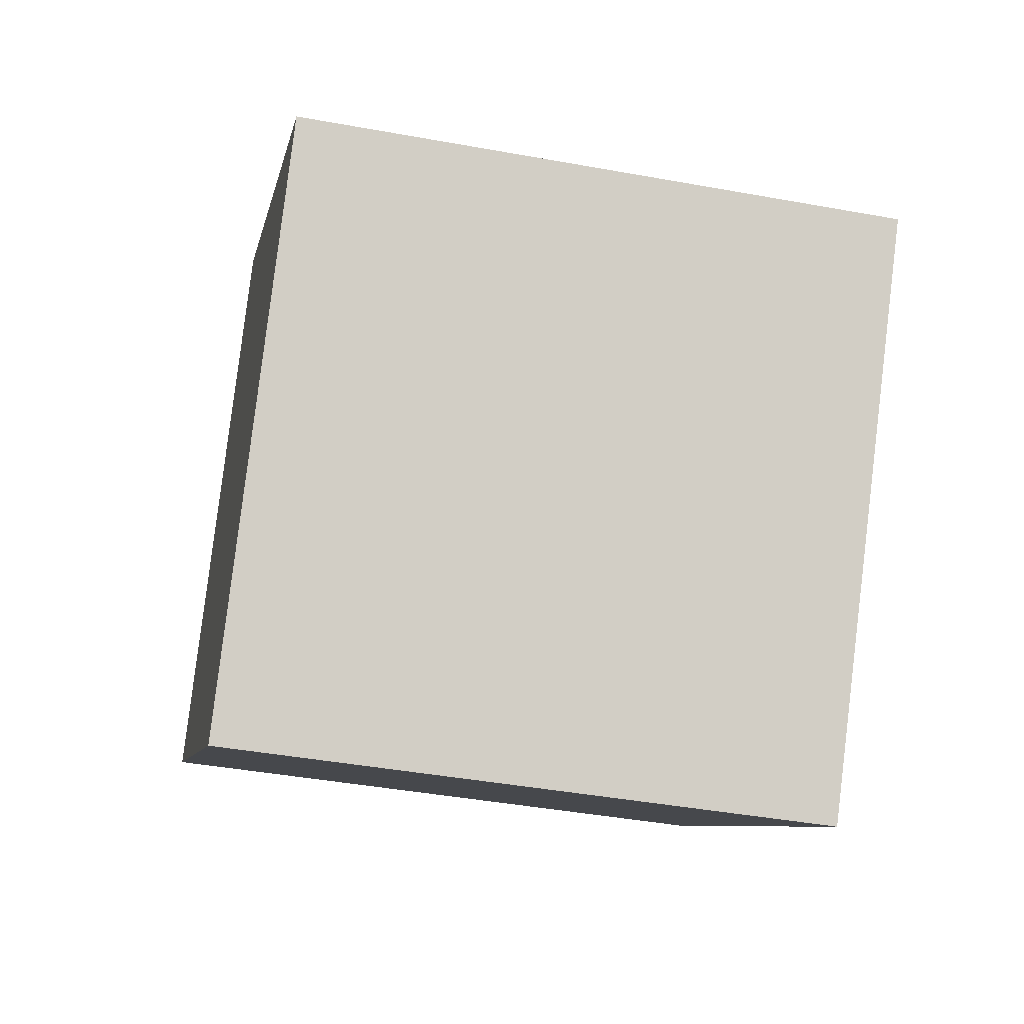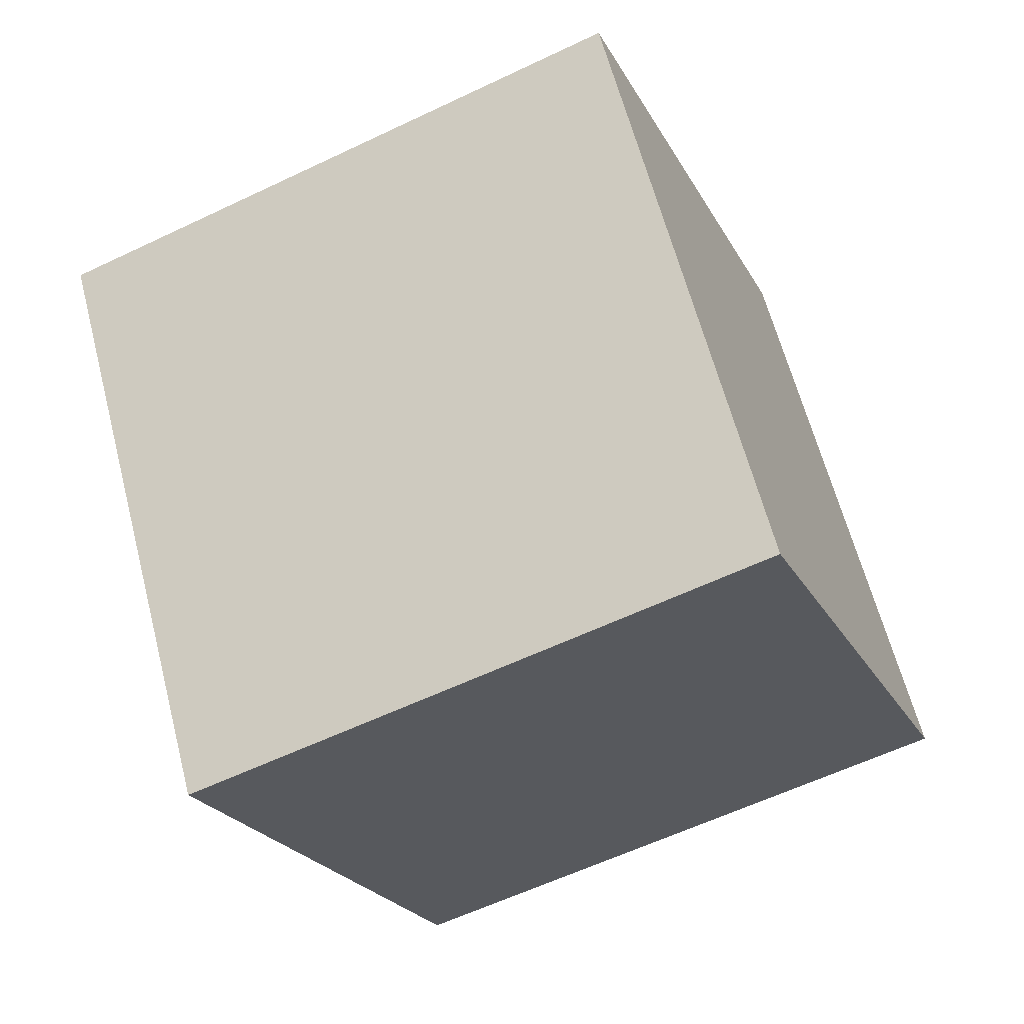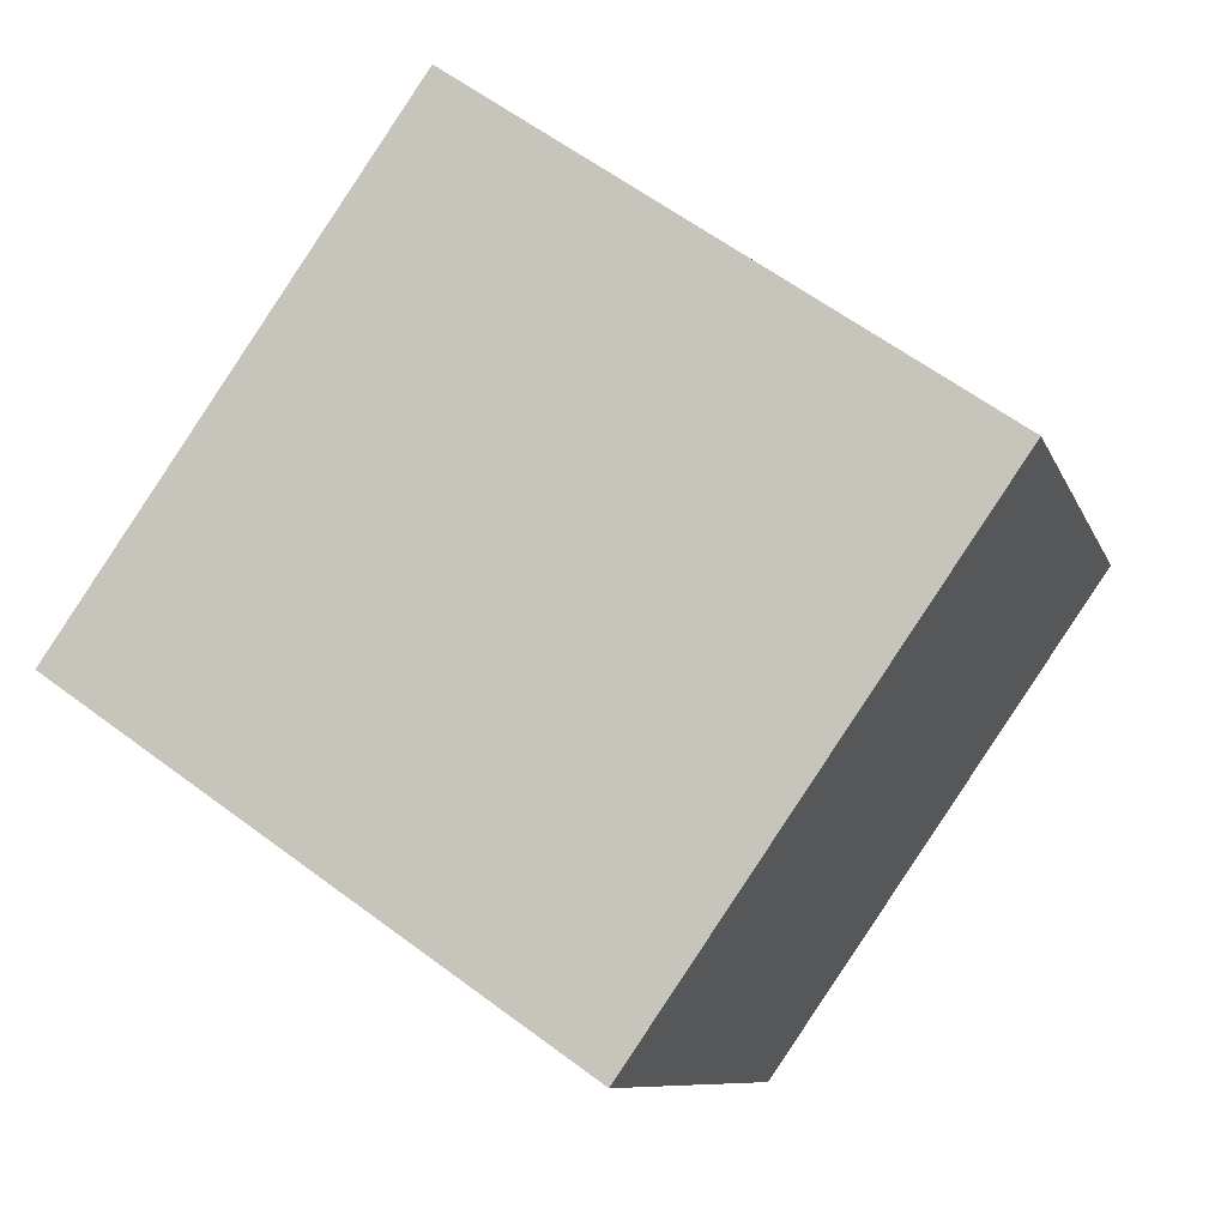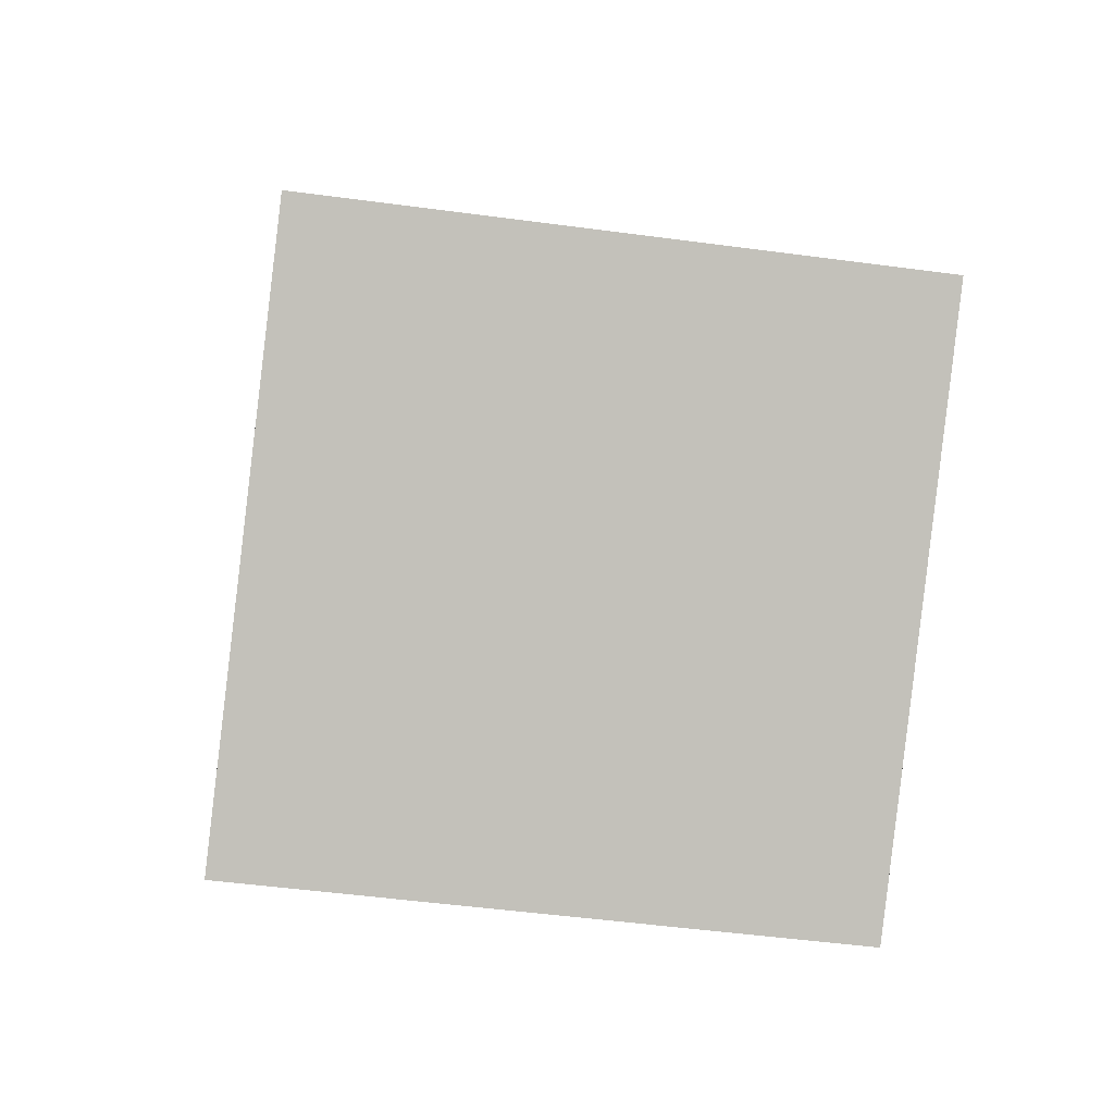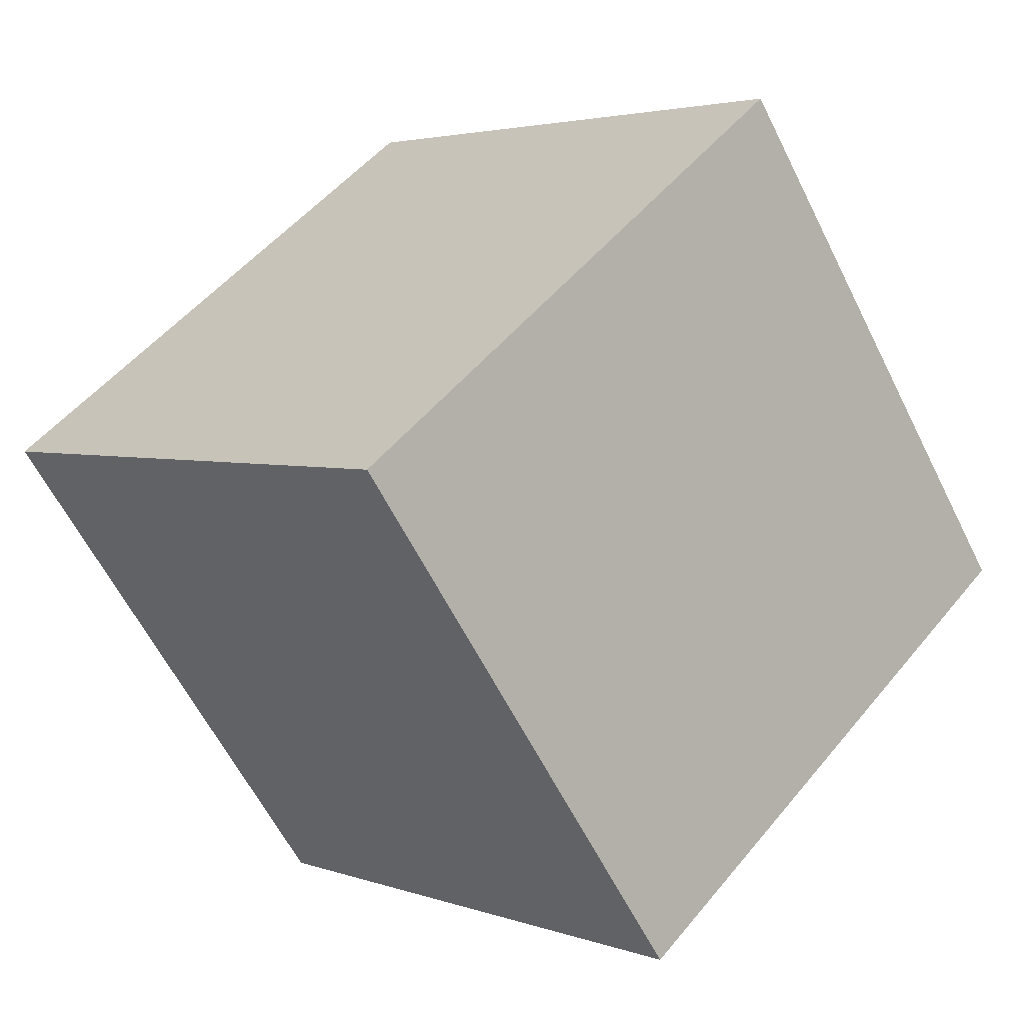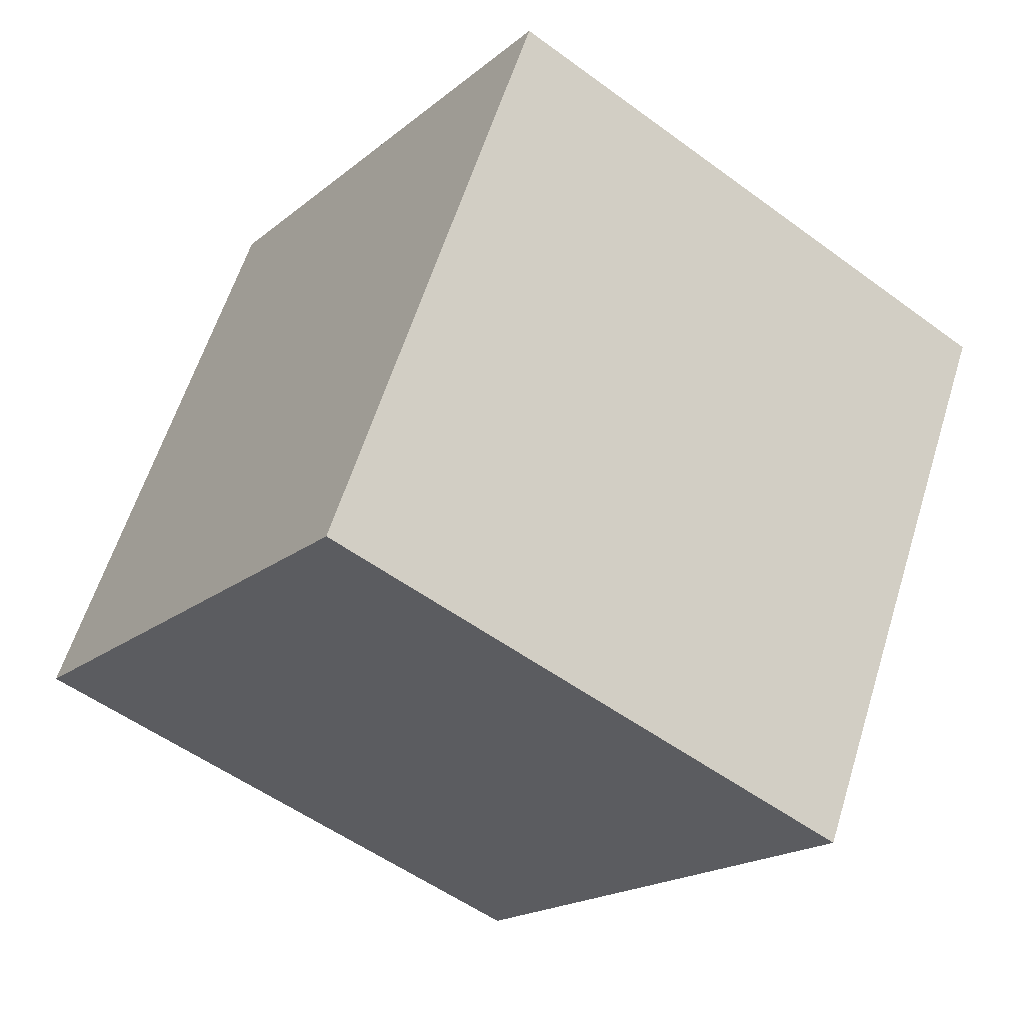
<metadata>
{"format":"obj","ext":"obj","renderer":"f3d","projection":"perspective","resolution":1024,"background":"white","views":[{"elev":-42.7,"azim":168.0,"up":"+Z"},{"elev":-59.8,"azim":-153.7,"up":"+Z"},{"elev":-8.6,"azim":104.8,"up":"+Y"},{"elev":-52.5,"azim":-8.3,"up":"+Y"},{"elev":51.7,"azim":-51.7,"up":"+Z"},{"elev":60.4,"azim":107.3,"up":"+Y"}]}
</metadata>
<code>
v 0.7198 0.5616 -0.3583
v 0.7188 0.7891 -0.02925
v 0.7202 0.4601 0.1983
v 0.7198 0.5616 -0.3583
v 0.7202 0.4601 0.1983
v 0.7212 0.2326 -0.1307
v 0.3198 0.5599 -0.3583
v 0.3212 0.2309 -0.1307
v 0.3202 0.4584 0.1983
v 0.3198 0.5599 -0.3583
v 0.3202 0.4584 0.1983
v 0.3188 0.7874 -0.02925
v 0.7198 0.5616 -0.3583
v 0.3198 0.5599 -0.3583
v 0.3188 0.7874 -0.02925
v 0.7198 0.5616 -0.3583
v 0.3188 0.7874 -0.02925
v 0.7188 0.7891 -0.02925
v 0.7188 0.7891 -0.02925
v 0.3188 0.7874 -0.02925
v 0.3202 0.4584 0.1983
v 0.7188 0.7891 -0.02925
v 0.3202 0.4584 0.1983
v 0.7202 0.4601 0.1983
v 0.7202 0.4601 0.1983
v 0.3202 0.4584 0.1983
v 0.3212 0.2309 -0.1307
v 0.7202 0.4601 0.1983
v 0.3212 0.2309 -0.1307
v 0.7212 0.2326 -0.1307
v 0.3198 0.5599 -0.3583
v 0.7198 0.5616 -0.3583
v 0.7212 0.2326 -0.1307
v 0.3198 0.5599 -0.3583
v 0.7212 0.2326 -0.1307
v 0.3212 0.2309 -0.1307
f 1 2 3
f 4 5 6
f 7 8 9
f 10 11 12
f 13 14 15
f 16 17 18
f 19 20 21
f 22 23 24
f 25 26 27
f 28 29 30
f 31 32 33
f 34 35 36

</code>
